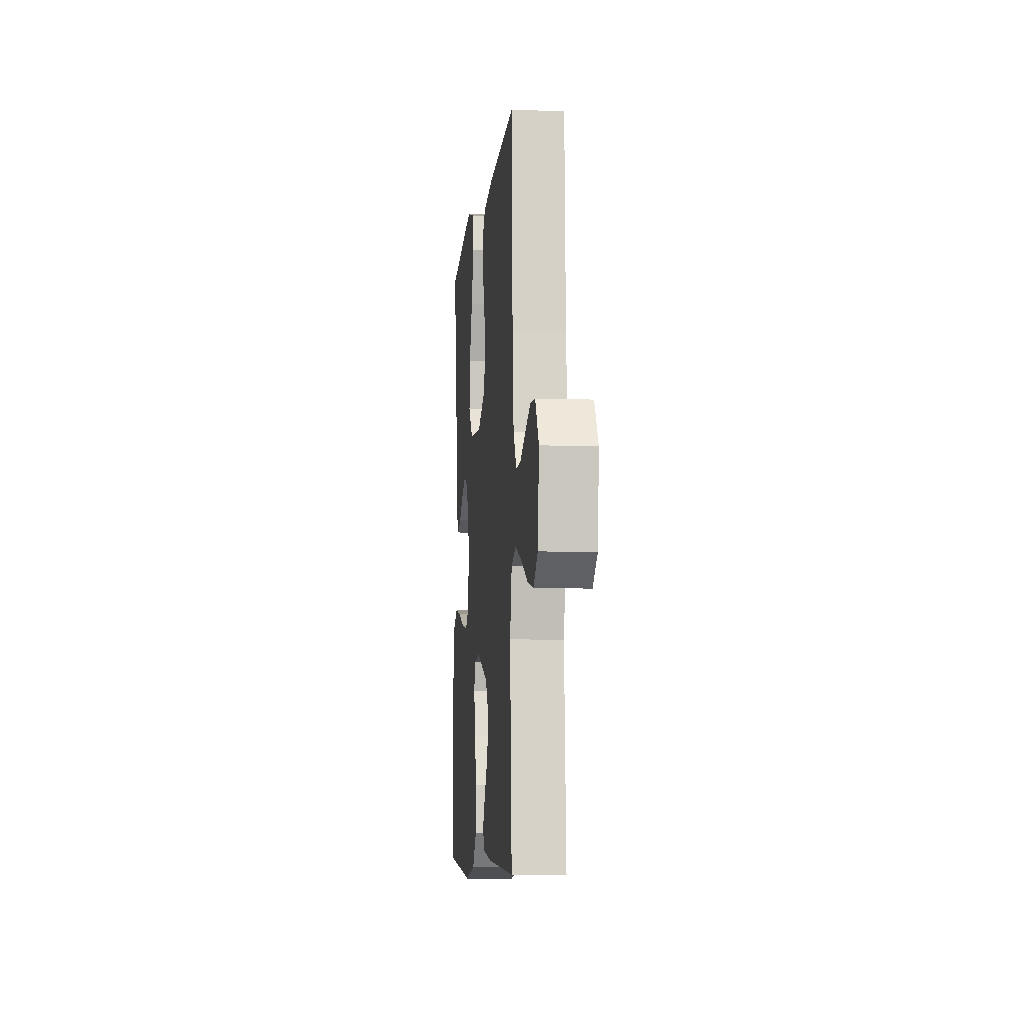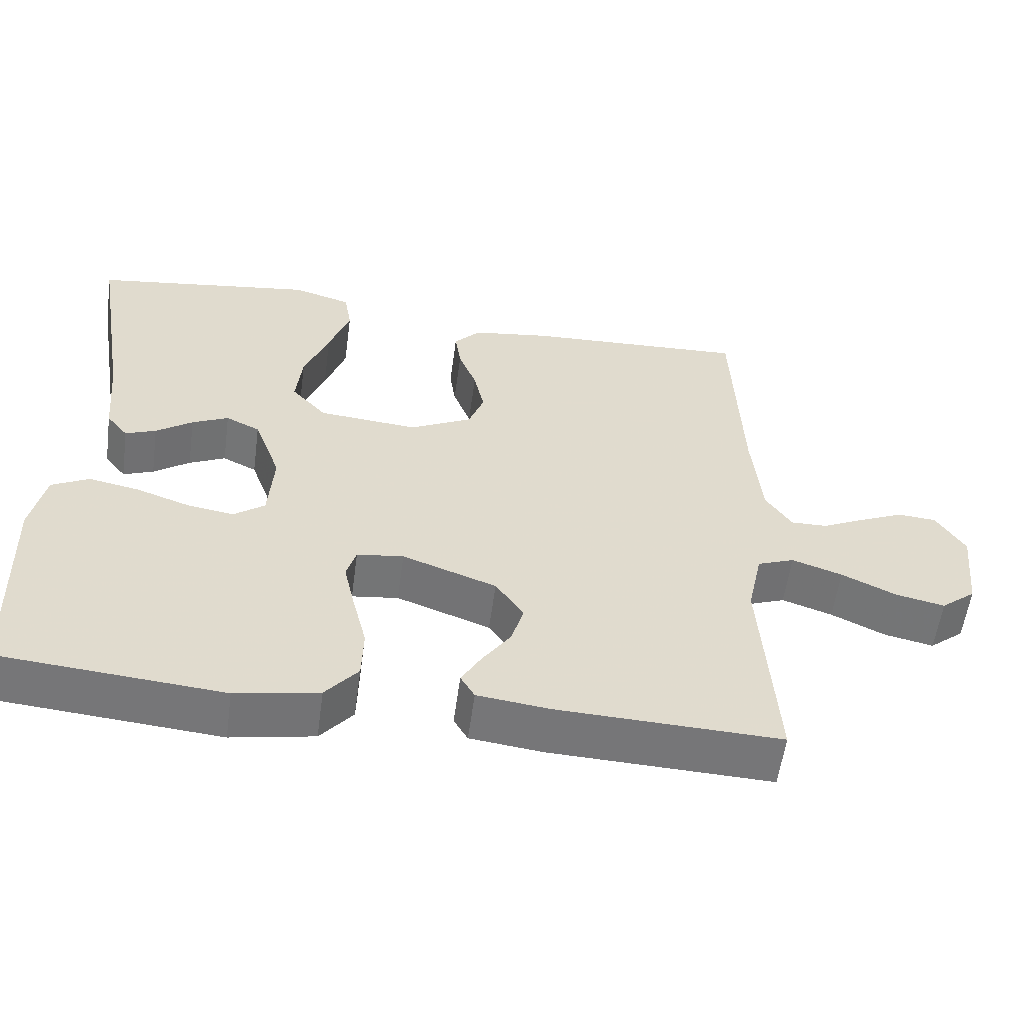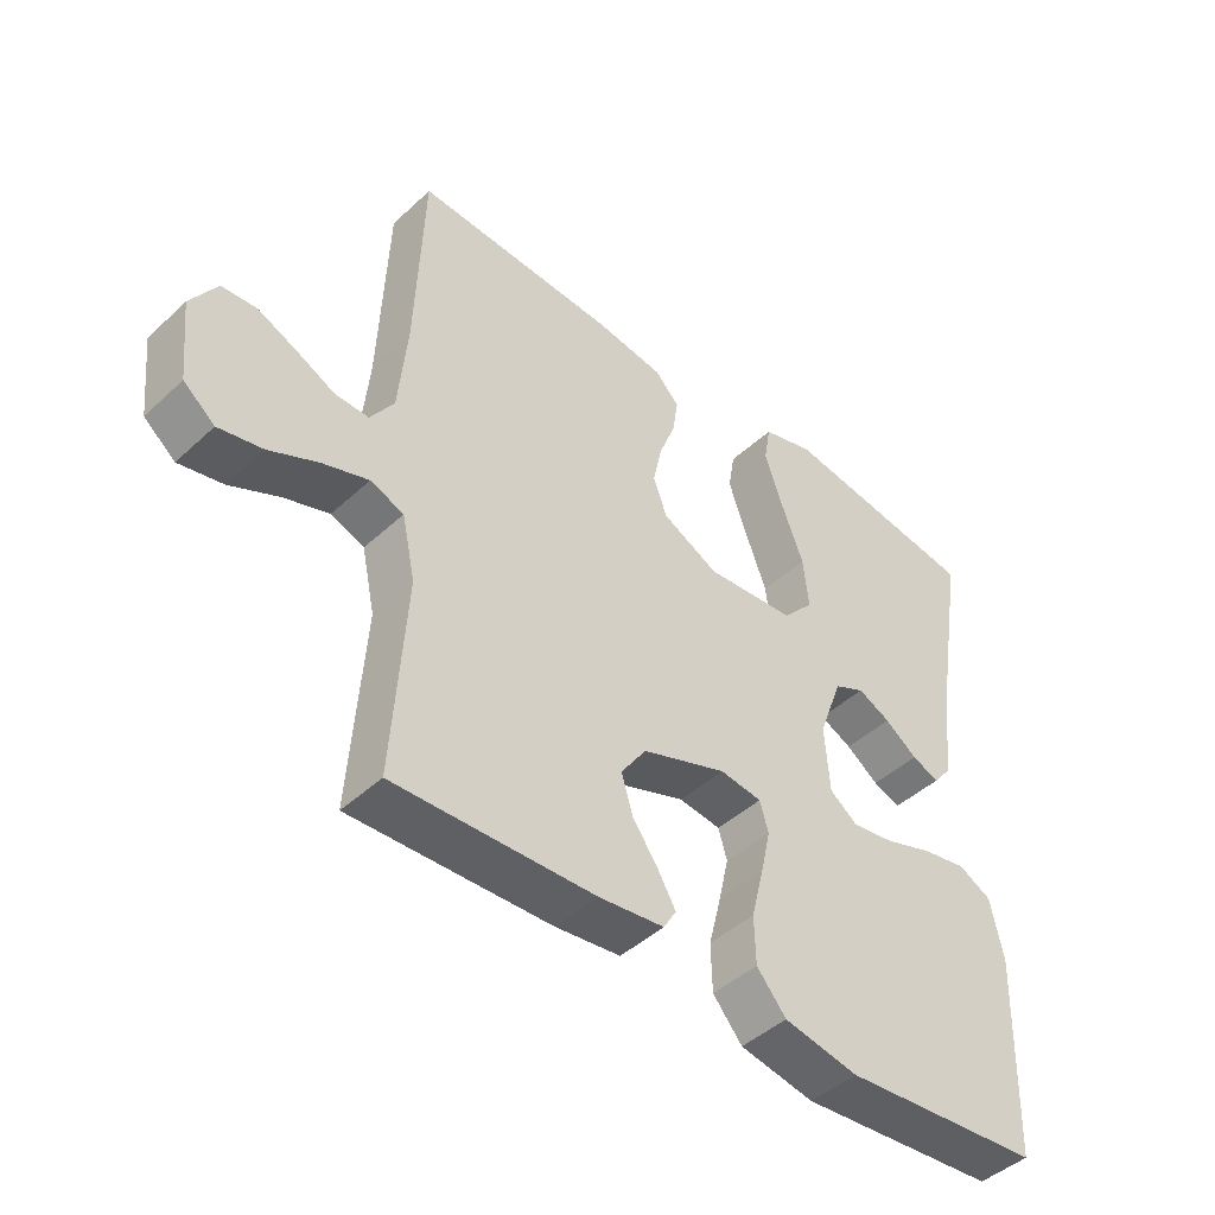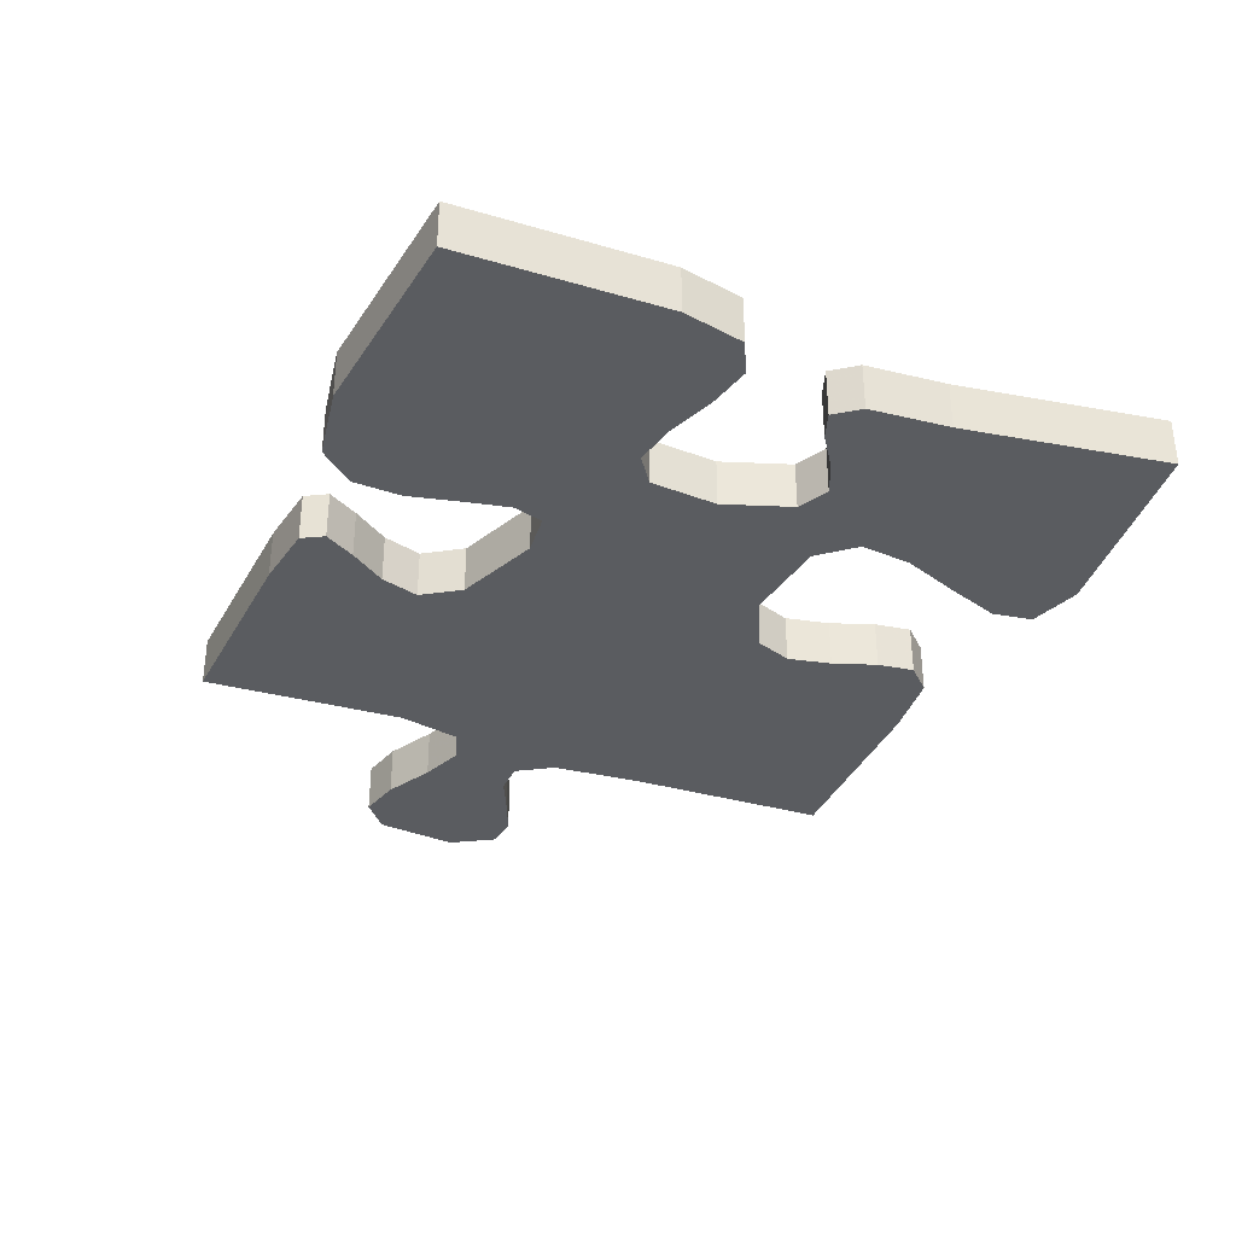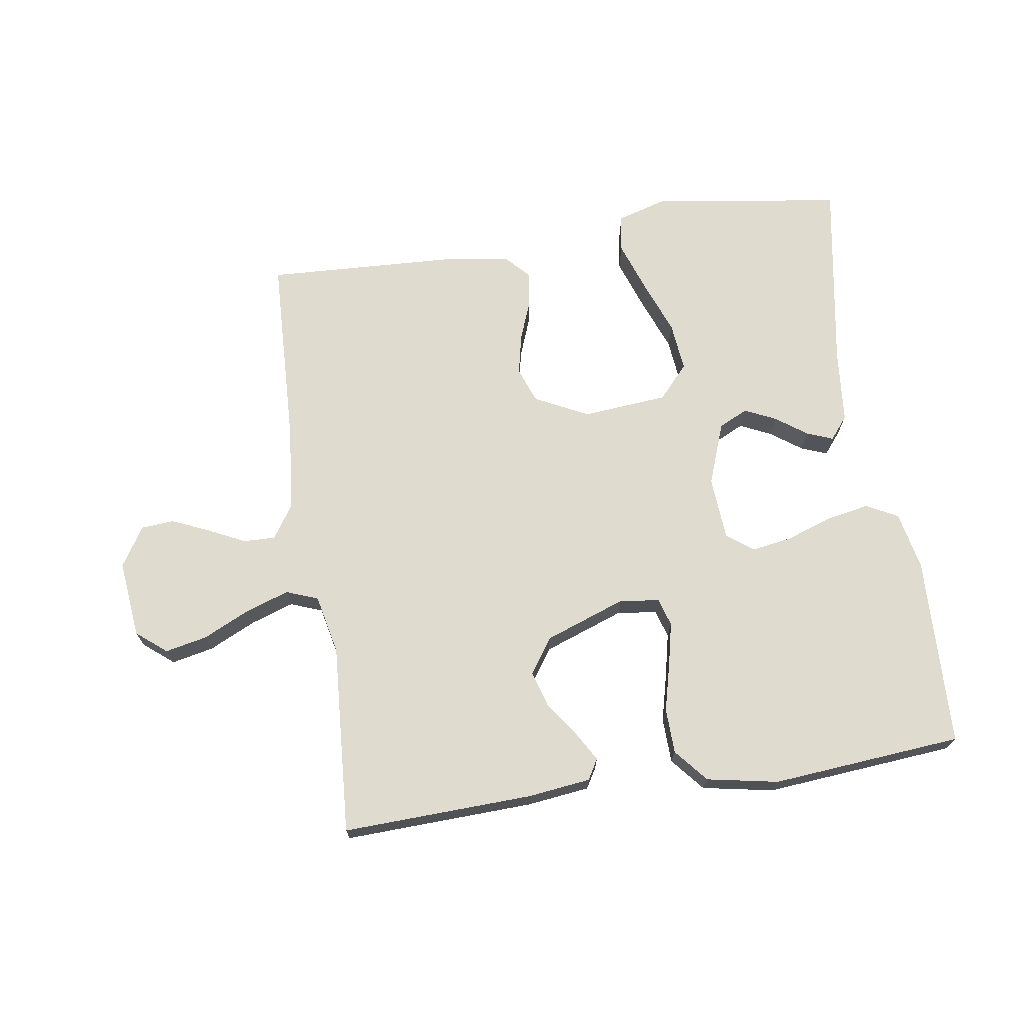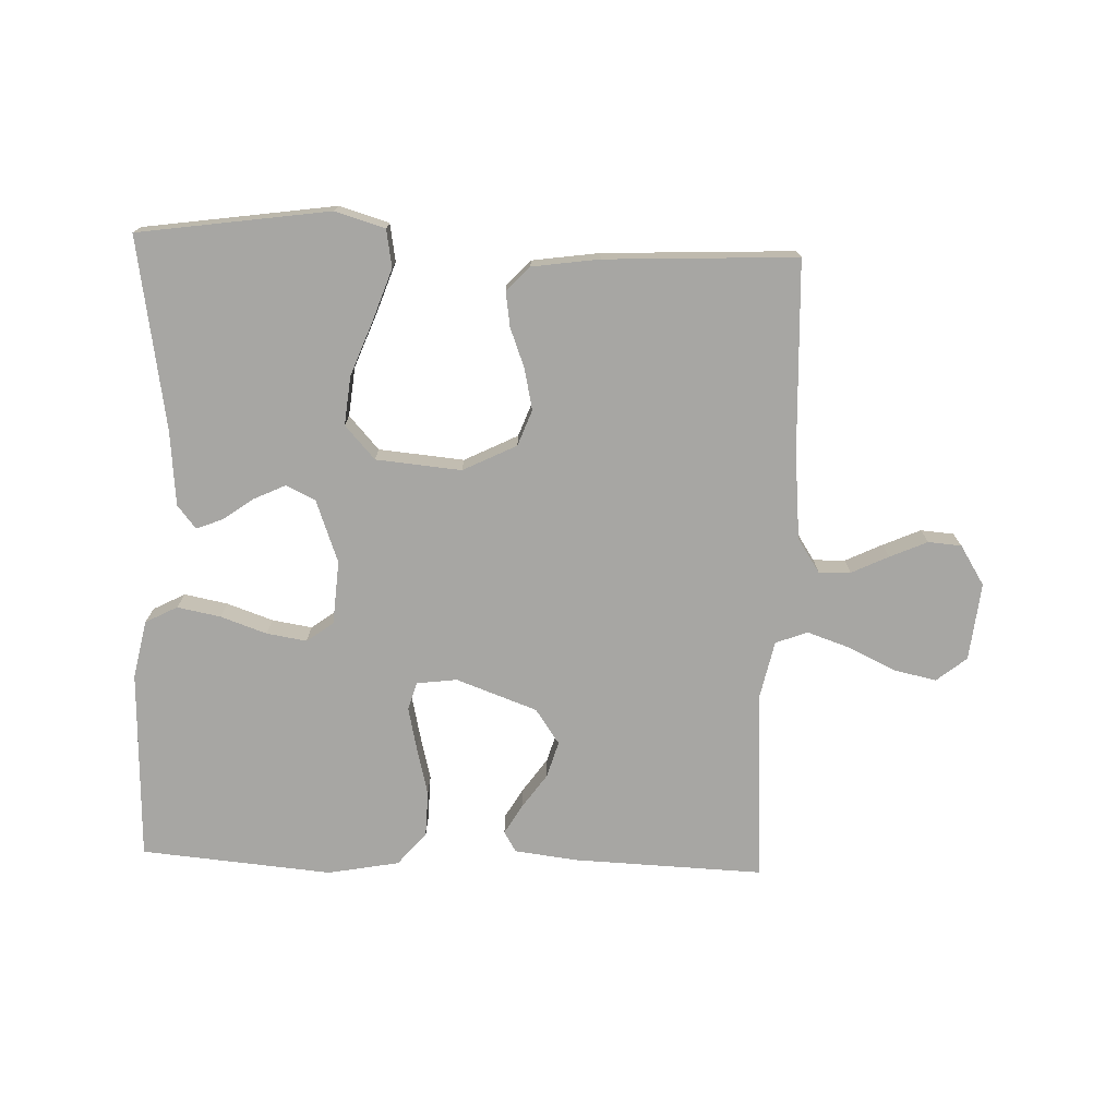
<metadata>
{"format":"obj","ext":"obj","renderer":"f3d","projection":"perspective","resolution":1024,"background":"white","views":[{"elev":-7.4,"azim":84.3,"up":"+Z"},{"elev":-56.9,"azim":-7.7,"up":"+Z"},{"elev":-45.1,"azim":136.8,"up":"+Z"},{"elev":-33.9,"azim":-113.6,"up":"+Y"},{"elev":70.5,"azim":171.4,"up":"+Y"},{"elev":-74.2,"azim":-2.1,"up":"+Y"}]}
</metadata>
<code>
v 0.5 0.07 0.5
v 0.512 0.07 0.2
v 0.525 0.07 0.064
v 0.56 0.07 0.011
v 0.61 0.07 0.012
v 0.668 0.07 0.04
v 0.727 0.07 0.066
v 0.779 0.07 0.062
v 0.818 0.07 0
v 0.805 0.07 -0.122
v 0.758 0.07 -0.16
v 0.692 0.07 -0.146
v 0.618 0.07 -0.111
v 0.55 0.07 -0.088
v 0.5 0.07 -0.107
v 0.48 0.07 -0.2
v 0.5 0.07 -0.5
v 0.2 0.07 -0.489
v 0.102 0.07 -0.477
v 0.083 0.07 -0.445
v 0.11 0.07 -0.399
v 0.148 0.07 -0.345
v 0.165 0.07 -0.288
v 0.127 0.07 -0.233
v 0 0.07 -0.187
v -0.063 0.07 -0.195
v -0.076 0.07 -0.239
v -0.061 0.07 -0.306
v -0.042 0.07 -0.382
v -0.044 0.07 -0.453
v -0.088 0.07 -0.505
v -0.2 0.07 -0.526
v -0.5 0.07 -0.5
v -0.51 0.07 -0.2
v -0.491 0.07 -0.109
v -0.441 0.07 -0.083
v -0.373 0.07 -0.096
v -0.301 0.07 -0.121
v -0.238 0.07 -0.131
v -0.196 0.07 -0.1
v -0.189 0.07 0
v -0.225 0.07 0.098
v -0.271 0.07 0.12
v -0.32 0.07 0.097
v -0.369 0.07 0.062
v -0.41 0.07 0.046
v -0.439 0.07 0.082
v -0.45 0.07 0.2
v -0.5 0.07 0.5
v -0.2 0.07 0.543
v -0.122 0.07 0.52
v -0.112 0.07 0.461
v -0.14 0.07 0.381
v -0.173 0.07 0.295
v -0.181 0.07 0.218
v -0.134 0.07 0.166
v 0 0.07 0.154
v 0.084 0.07 0.196
v 0.105 0.07 0.252
v 0.091 0.07 0.316
v 0.067 0.07 0.379
v 0.059 0.07 0.433
v 0.095 0.07 0.471
v 0.2 0.07 0.486
v 0.5 0 0.5
v 0.512 0 0.2
v 0.525 0 0.064
v 0.56 0 0.011
v 0.61 0 0.012
v 0.668 0 0.04
v 0.727 0 0.066
v 0.779 0 0.062
v 0.818 0 0
v 0.805 0 -0.122
v 0.758 0 -0.16
v 0.692 0 -0.146
v 0.618 0 -0.111
v 0.55 0 -0.088
v 0.5 0 -0.107
v 0.48 0 -0.2
v 0.5 0 -0.5
v 0.2 0 -0.489
v 0.102 0 -0.477
v 0.083 0 -0.445
v 0.11 0 -0.399
v 0.148 0 -0.345
v 0.165 0 -0.288
v 0.127 0 -0.233
v 0 0 -0.187
v -0.063 0 -0.195
v -0.076 0 -0.239
v -0.061 0 -0.306
v -0.042 0 -0.382
v -0.044 0 -0.453
v -0.088 0 -0.505
v -0.2 0 -0.526
v -0.5 0 -0.5
v -0.51 0 -0.2
v -0.491 0 -0.109
v -0.441 0 -0.083
v -0.373 0 -0.096
v -0.301 0 -0.121
v -0.238 0 -0.131
v -0.196 0 -0.1
v -0.189 0 0
v -0.225 0 0.098
v -0.271 0 0.12
v -0.32 0 0.097
v -0.369 0 0.062
v -0.41 0 0.046
v -0.439 0 0.082
v -0.45 0 0.2
v -0.5 0 0.5
v -0.2 0 0.543
v -0.122 0 0.52
v -0.112 0 0.461
v -0.14 0 0.381
v -0.173 0 0.295
v -0.181 0 0.218
v -0.134 0 0.166
v 0 0 0.154
v 0.084 0 0.196
v 0.105 0 0.252
v 0.091 0 0.316
v 0.067 0 0.379
v 0.059 0 0.433
v 0.095 0 0.471
v 0.2 0 0.486
f 64 1 2
f 63 64 2
f 62 63 2
f 61 62 2
f 60 61 2
f 59 60 2 3
f 58 59 3 4
f 57 58 4
f 56 57 4
f 52 53 54
f 51 52 54
f 50 51 54
f 49 50 54
f 48 49 54
f 48 54 55
f 47 48 55
f 46 47 55
f 45 46 55
f 44 45 55
f 43 44 55
f 42 43 55 56
f 36 37 38
f 35 36 38
f 34 35 38
f 33 34 38
f 32 33 38
f 31 32 38
f 30 31 38
f 29 30 38
f 28 29 38
f 27 28 38 39
f 26 27 39 40
f 20 21 22
f 19 20 22
f 18 19 22
f 17 18 22
f 16 17 22
f 15 16 22 23
f 11 12 13
f 10 11 13
f 9 10 13
f 8 9 13
f 7 8 13
f 6 7 13
f 5 6 13
f 4 5 13 14
f 4 14 15
f 56 4 15
f 42 56 15
f 41 42 15
f 15 23 24
f 15 24 25
f 26 40 41
f 25 26 41
f 15 25 41
f 66 65 128
f 66 128 127
f 66 127 126
f 66 126 125
f 66 125 124
f 67 66 124 123
f 68 67 123 122
f 68 122 121
f 68 121 120
f 118 117 116
f 118 116 115
f 118 115 114
f 118 114 113
f 118 113 112
f 119 118 112
f 119 112 111
f 119 111 110
f 119 110 109
f 119 109 108
f 119 108 107
f 120 119 107 106
f 102 101 100
f 102 100 99
f 102 99 98
f 102 98 97
f 102 97 96
f 102 96 95
f 102 95 94
f 102 94 93
f 102 93 92
f 103 102 92 91
f 104 103 91 90
f 86 85 84
f 86 84 83
f 86 83 82
f 86 82 81
f 86 81 80
f 87 86 80 79
f 77 76 75
f 77 75 74
f 77 74 73
f 77 73 72
f 77 72 71
f 77 71 70
f 77 70 69
f 78 77 69 68
f 79 78 68
f 79 68 120
f 79 120 106
f 79 106 105
f 88 87 79
f 89 88 79
f 105 104 90
f 105 90 89
f 105 89 79
f 1 65 66 2
f 2 66 67 3
f 3 67 68 4
f 4 68 69 5
f 5 69 70 6
f 6 70 71 7
f 7 71 72 8
f 8 72 73 9
f 9 73 74 10
f 10 74 75 11
f 11 75 76 12
f 12 76 77 13
f 13 77 78 14
f 14 78 79 15
f 15 79 80 16
f 16 80 81 17
f 17 81 82 18
f 18 82 83 19
f 19 83 84 20
f 20 84 85 21
f 21 85 86 22
f 22 86 87 23
f 23 87 88 24
f 24 88 89 25
f 25 89 90 26
f 26 90 91 27
f 27 91 92 28
f 28 92 93 29
f 29 93 94 30
f 30 94 95 31
f 31 95 96 32
f 32 96 97 33
f 33 97 98 34
f 34 98 99 35
f 35 99 100 36
f 36 100 101 37
f 37 101 102 38
f 38 102 103 39
f 39 103 104 40
f 40 104 105 41
f 41 105 106 42
f 42 106 107 43
f 43 107 108 44
f 44 108 109 45
f 45 109 110 46
f 46 110 111 47
f 47 111 112 48
f 48 112 113 49
f 49 113 114 50
f 50 114 115 51
f 51 115 116 52
f 52 116 117 53
f 53 117 118 54
f 54 118 119 55
f 55 119 120 56
f 56 120 121 57
f 57 121 122 58
f 58 122 123 59
f 59 123 124 60
f 60 124 125 61
f 61 125 126 62
f 62 126 127 63
f 63 127 128 64
f 64 128 65 1

</code>
